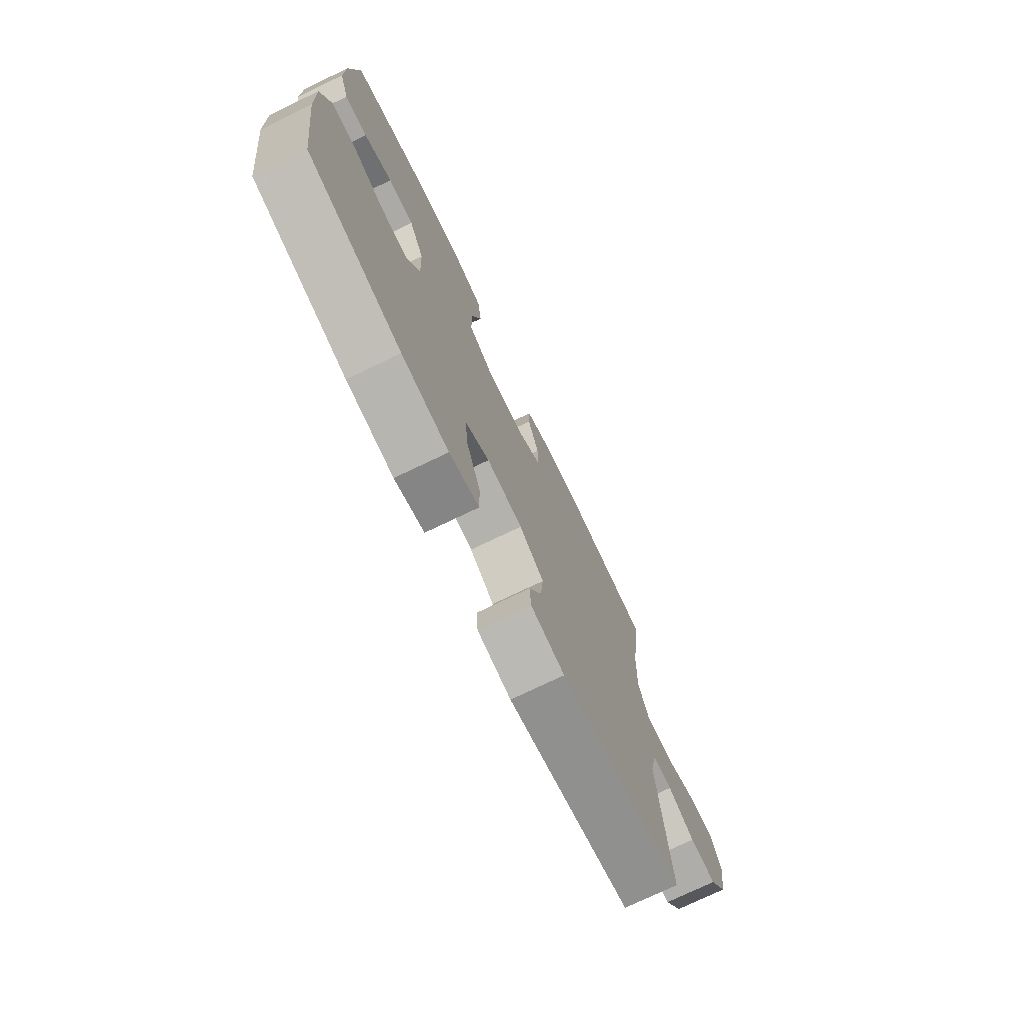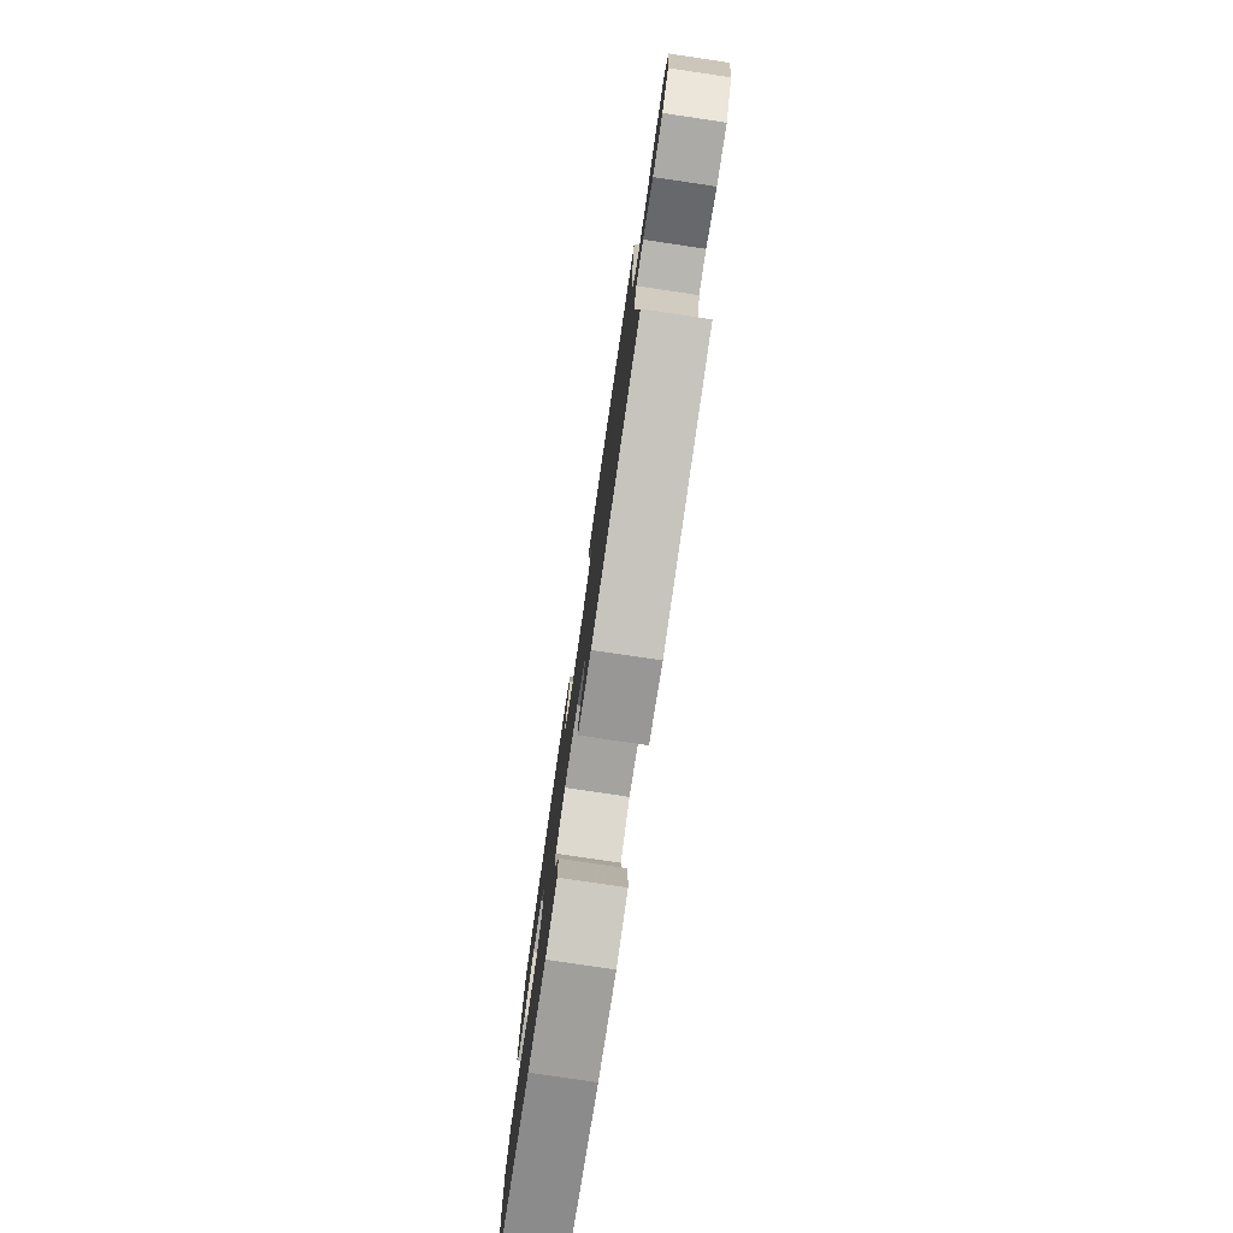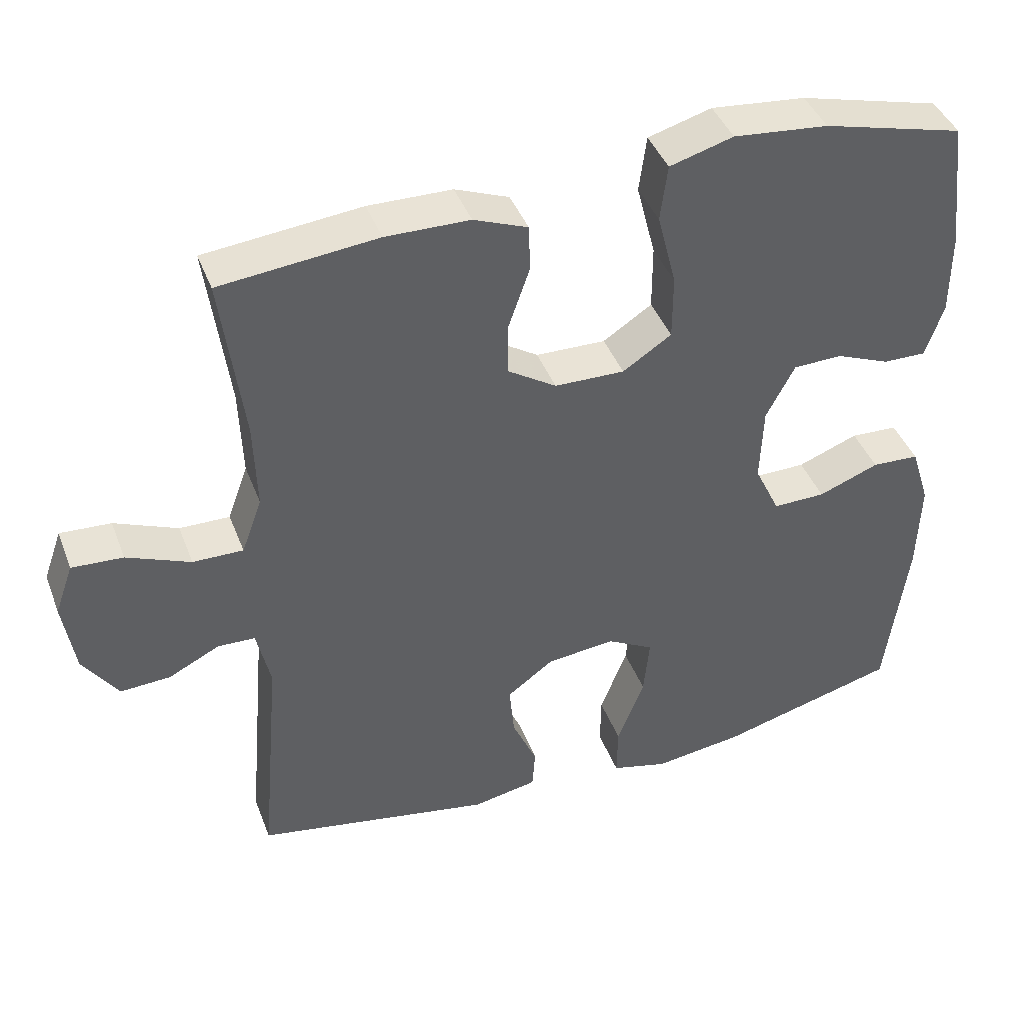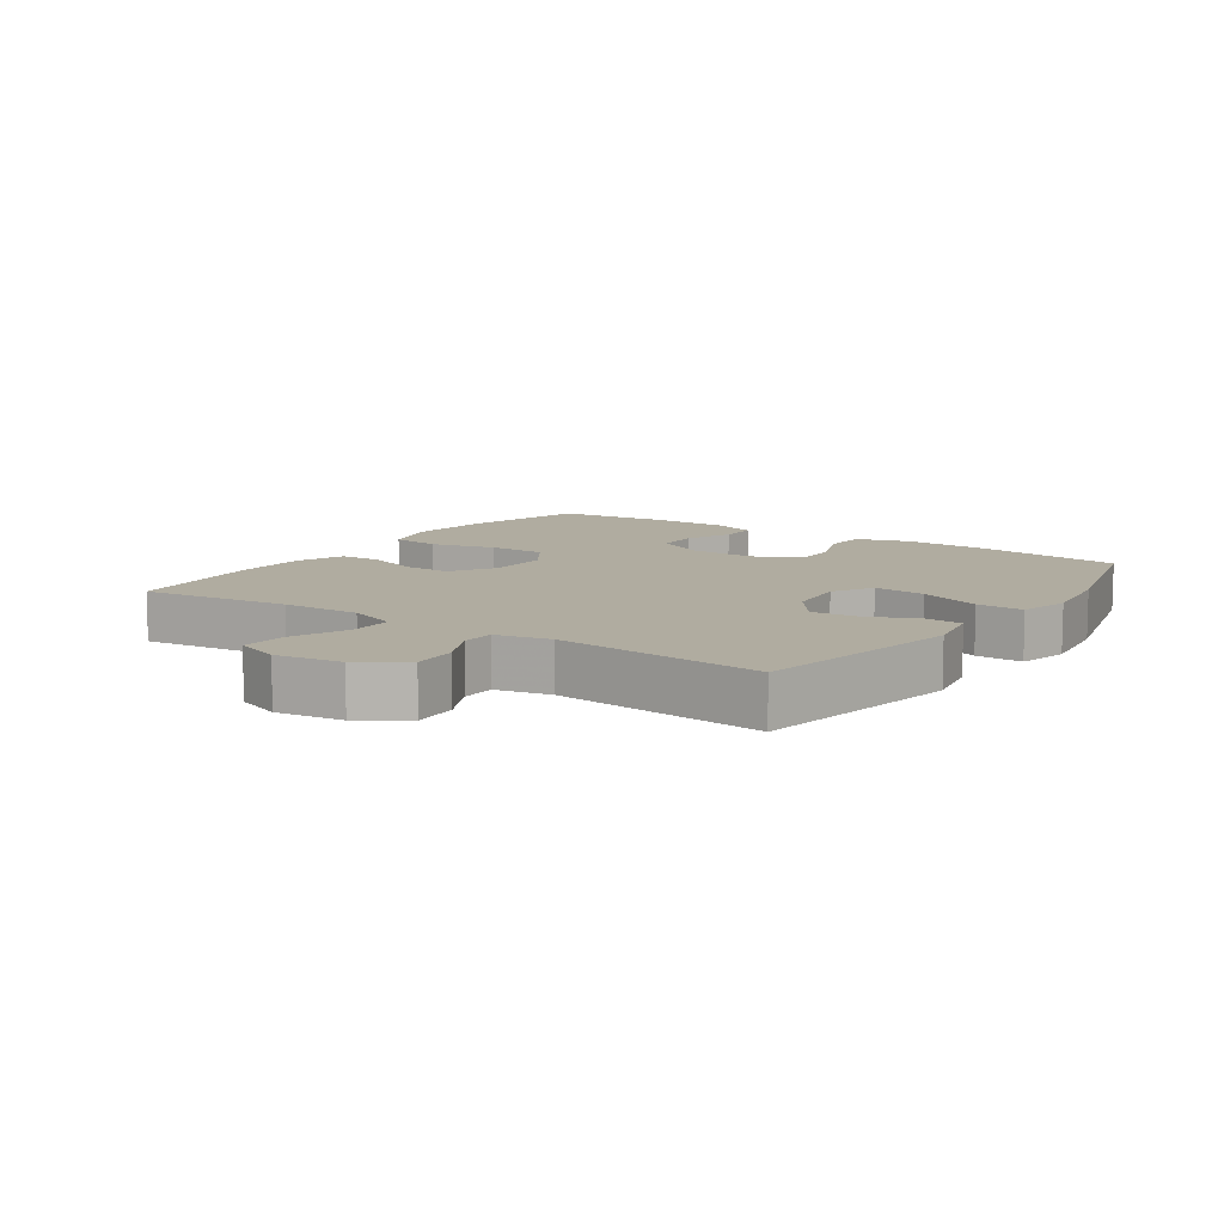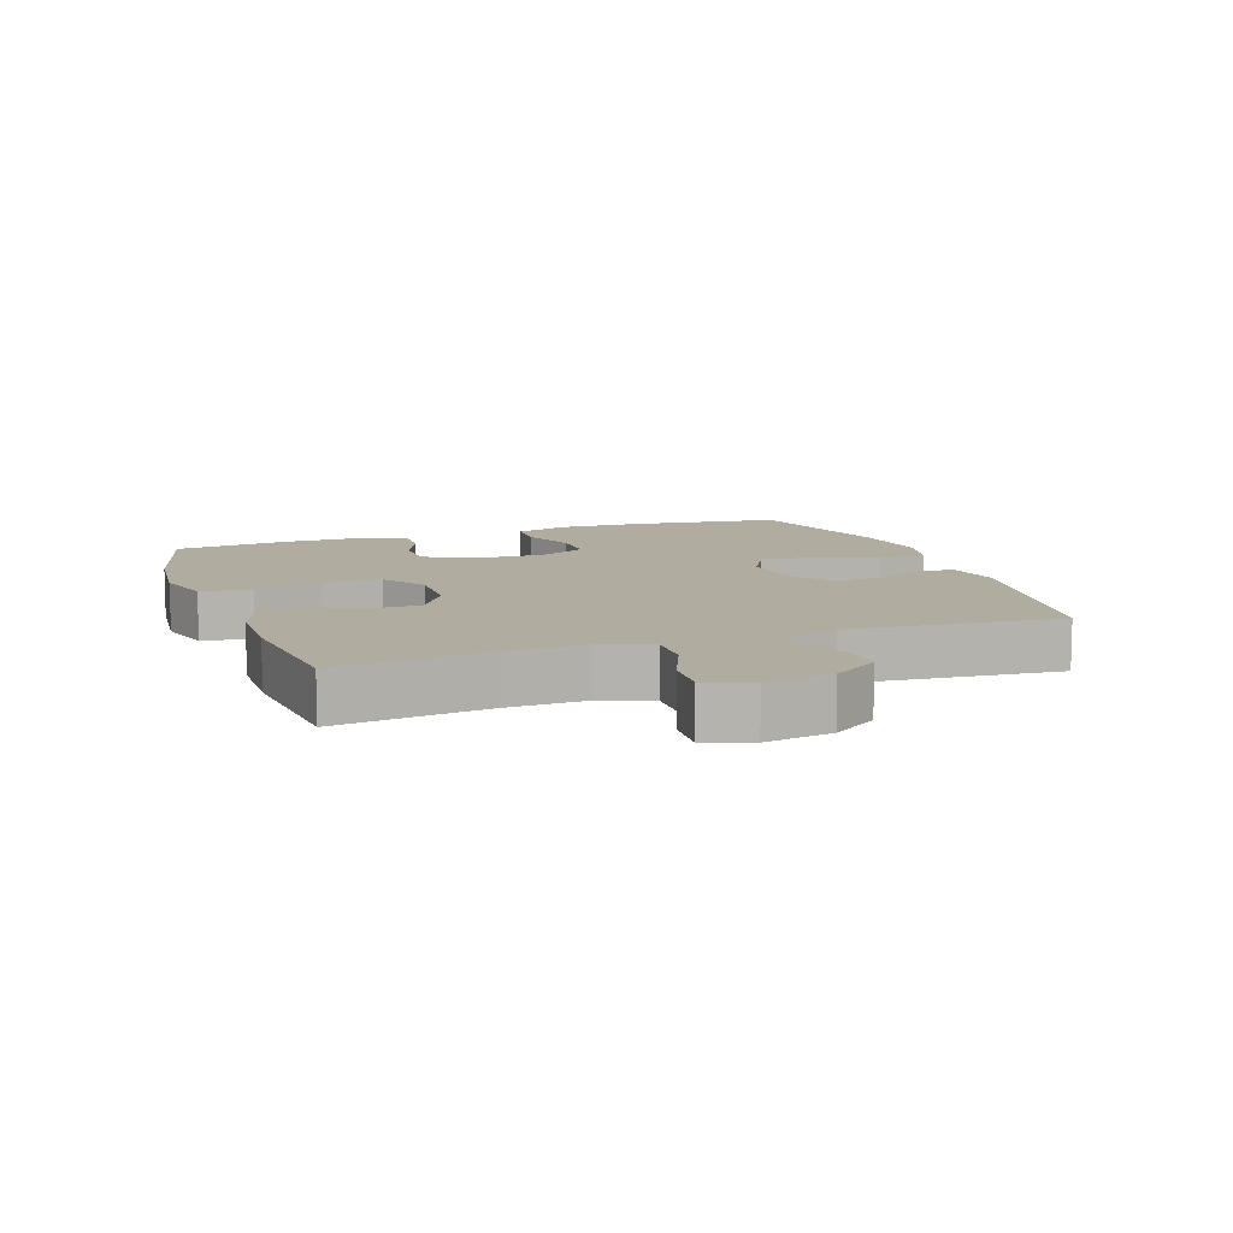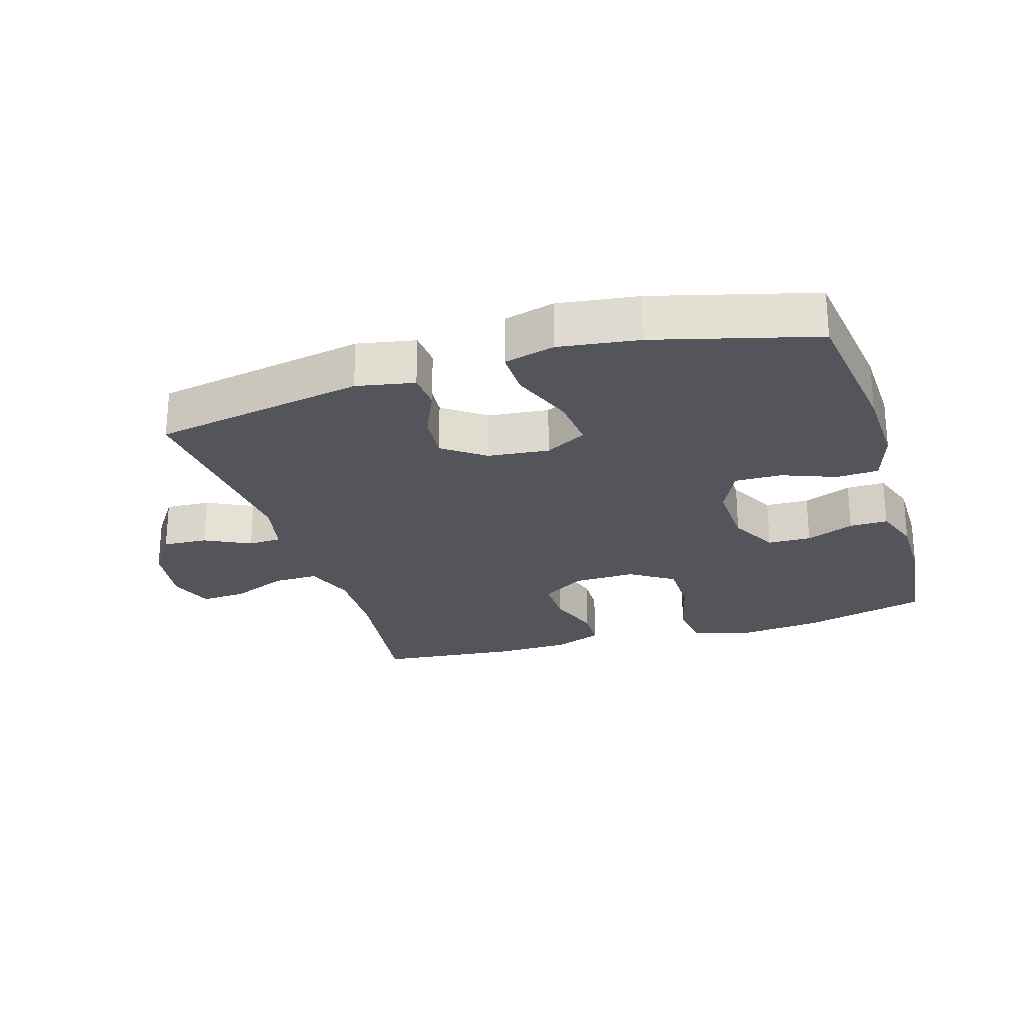
<metadata>
{"format":"obj","ext":"obj","renderer":"f3d","projection":"perspective","resolution":1024,"background":"white","views":[{"elev":-74.5,"azim":-64.3,"up":"+Z"},{"elev":-79.1,"azim":81.6,"up":"+Z"},{"elev":41.9,"azim":160.0,"up":"+Z"},{"elev":9.9,"azim":124.6,"up":"+Y"},{"elev":10.1,"azim":70.6,"up":"+Y"},{"elev":-24.9,"azim":-162.9,"up":"+Y"}]}
</metadata>
<code>
v -0.5 0.07 0.5
v -0.307 0.07 0.55
v -0.177 0.07 0.563
v -0.09 0.07 0.538
v -0.08 0.07 0.461
v -0.106 0.07 0.359
v -0.106 0.07 0.27
v -0.039 0.07 0.226
v 0.057 0.07 0.228
v 0.124 0.07 0.271
v 0.123 0.07 0.344
v 0.094 0.07 0.427
v 0.096 0.07 0.491
v 0.17 0.07 0.52
v 0.285 0.07 0.522
v 0.5 0.07 0.5
v 0.47 0.07 0.27
v 0.466 0.07 0.148
v 0.494 0.07 0.071
v 0.563 0.07 0.072
v 0.65 0.07 0.108
v 0.72 0.07 0.112
v 0.745 0.07 0.042
v 0.729 0.07 -0.06
v 0.681 0.07 -0.13
v 0.612 0.07 -0.126
v 0.542 0.07 -0.091
v 0.491 0.07 -0.093
v 0.472 0.07 -0.177
v 0.5 0.07 -0.5
v 0.174 0.07 -0.559
v 0.085 0.07 -0.542
v 0.081 0.07 -0.486
v 0.115 0.07 -0.409
v 0.122 0.07 -0.336
v 0.058 0.07 -0.289
v -0.036 0.07 -0.279
v -0.1 0.07 -0.314
v -0.092 0.07 -0.395
v -0.055 0.07 -0.491
v -0.054 0.07 -0.563
v -0.132 0.07 -0.583
v -0.255 0.07 -0.566
v -0.5 0.07 -0.5
v -0.53 0.07 -0.271
v -0.534 0.07 -0.143
v -0.508 0.07 -0.06
v -0.443 0.07 -0.057
v -0.36 0.07 -0.089
v -0.288 0.07 -0.09
v -0.253 0.07 -0.017
v -0.257 0.07 0.088
v -0.296 0.07 0.163
v -0.363 0.07 0.165
v -0.437 0.07 0.135
v -0.496 0.07 0.134
v -0.521 0.07 0.207
v -0.521 0.07 0.321
v -0.5 0 0.5
v -0.307 0 0.55
v -0.177 0 0.563
v -0.09 0 0.538
v -0.08 0 0.461
v -0.106 0 0.359
v -0.106 0 0.27
v -0.039 0 0.226
v 0.057 0 0.228
v 0.124 0 0.271
v 0.123 0 0.344
v 0.094 0 0.427
v 0.096 0 0.491
v 0.17 0 0.52
v 0.285 0 0.522
v 0.5 0 0.5
v 0.47 0 0.27
v 0.466 0 0.148
v 0.494 0 0.071
v 0.563 0 0.072
v 0.65 0 0.108
v 0.72 0 0.112
v 0.745 0 0.042
v 0.729 0 -0.06
v 0.681 0 -0.13
v 0.612 0 -0.126
v 0.542 0 -0.091
v 0.491 0 -0.093
v 0.472 0 -0.177
v 0.5 0 -0.5
v 0.174 0 -0.559
v 0.085 0 -0.542
v 0.081 0 -0.486
v 0.115 0 -0.409
v 0.122 0 -0.336
v 0.058 0 -0.289
v -0.036 0 -0.279
v -0.1 0 -0.314
v -0.092 0 -0.395
v -0.055 0 -0.491
v -0.054 0 -0.563
v -0.132 0 -0.583
v -0.255 0 -0.566
v -0.5 0 -0.5
v -0.53 0 -0.271
v -0.534 0 -0.143
v -0.508 0 -0.06
v -0.443 0 -0.057
v -0.36 0 -0.089
v -0.288 0 -0.09
v -0.253 0 -0.017
v -0.257 0 0.088
v -0.296 0 0.163
v -0.363 0 0.165
v -0.437 0 0.135
v -0.496 0 0.134
v -0.521 0 0.207
v -0.521 0 0.321
f 54 55 56 57
f 53 54 57 58
f 46 47 48 49
f 46 49 50
f 45 46 50
f 44 45 50
f 43 44 50
f 42 43 50 51
f 39 40 41 42
f 38 39 42 51
f 31 32 33 34
f 29 30 31 34
f 28 29 34 35
f 24 25 26 27
f 24 27 28
f 23 24 28
f 20 21 22 23
f 19 20 23 28
f 18 19 28 35
f 14 15 16 17
f 11 12 13 14
f 10 11 14 17
f 9 10 17 18
f 3 4 5 6
f 3 6 7
f 2 3 7
f 53 58 1 2
f 52 53 2 7
f 37 38 51 52
f 36 37 52 7
f 35 36 7 8
f 8 9 18 35
f 115 114 113 112
f 116 115 112 111
f 107 106 105 104
f 108 107 104
f 108 104 103
f 108 103 102
f 108 102 101
f 109 108 101 100
f 100 99 98 97
f 109 100 97 96
f 92 91 90 89
f 92 89 88 87
f 93 92 87 86
f 85 84 83 82
f 86 85 82
f 86 82 81
f 81 80 79 78
f 86 81 78 77
f 93 86 77 76
f 75 74 73 72
f 72 71 70 69
f 75 72 69 68
f 76 75 68 67
f 64 63 62 61
f 65 64 61
f 65 61 60
f 60 59 116 111
f 65 60 111 110
f 110 109 96 95
f 65 110 95 94
f 66 65 94 93
f 93 76 67 66
f 1 59 60 2
f 2 60 61 3
f 3 61 62 4
f 4 62 63 5
f 5 63 64 6
f 6 64 65 7
f 7 65 66 8
f 8 66 67 9
f 9 67 68 10
f 10 68 69 11
f 11 69 70 12
f 12 70 71 13
f 13 71 72 14
f 14 72 73 15
f 15 73 74 16
f 16 74 75 17
f 17 75 76 18
f 18 76 77 19
f 19 77 78 20
f 20 78 79 21
f 21 79 80 22
f 22 80 81 23
f 23 81 82 24
f 24 82 83 25
f 25 83 84 26
f 26 84 85 27
f 27 85 86 28
f 28 86 87 29
f 29 87 88 30
f 30 88 89 31
f 31 89 90 32
f 32 90 91 33
f 33 91 92 34
f 34 92 93 35
f 35 93 94 36
f 36 94 95 37
f 37 95 96 38
f 38 96 97 39
f 39 97 98 40
f 40 98 99 41
f 41 99 100 42
f 42 100 101 43
f 43 101 102 44
f 44 102 103 45
f 45 103 104 46
f 46 104 105 47
f 47 105 106 48
f 48 106 107 49
f 49 107 108 50
f 50 108 109 51
f 51 109 110 52
f 52 110 111 53
f 53 111 112 54
f 54 112 113 55
f 55 113 114 56
f 56 114 115 57
f 57 115 116 58
f 58 116 59 1

</code>
